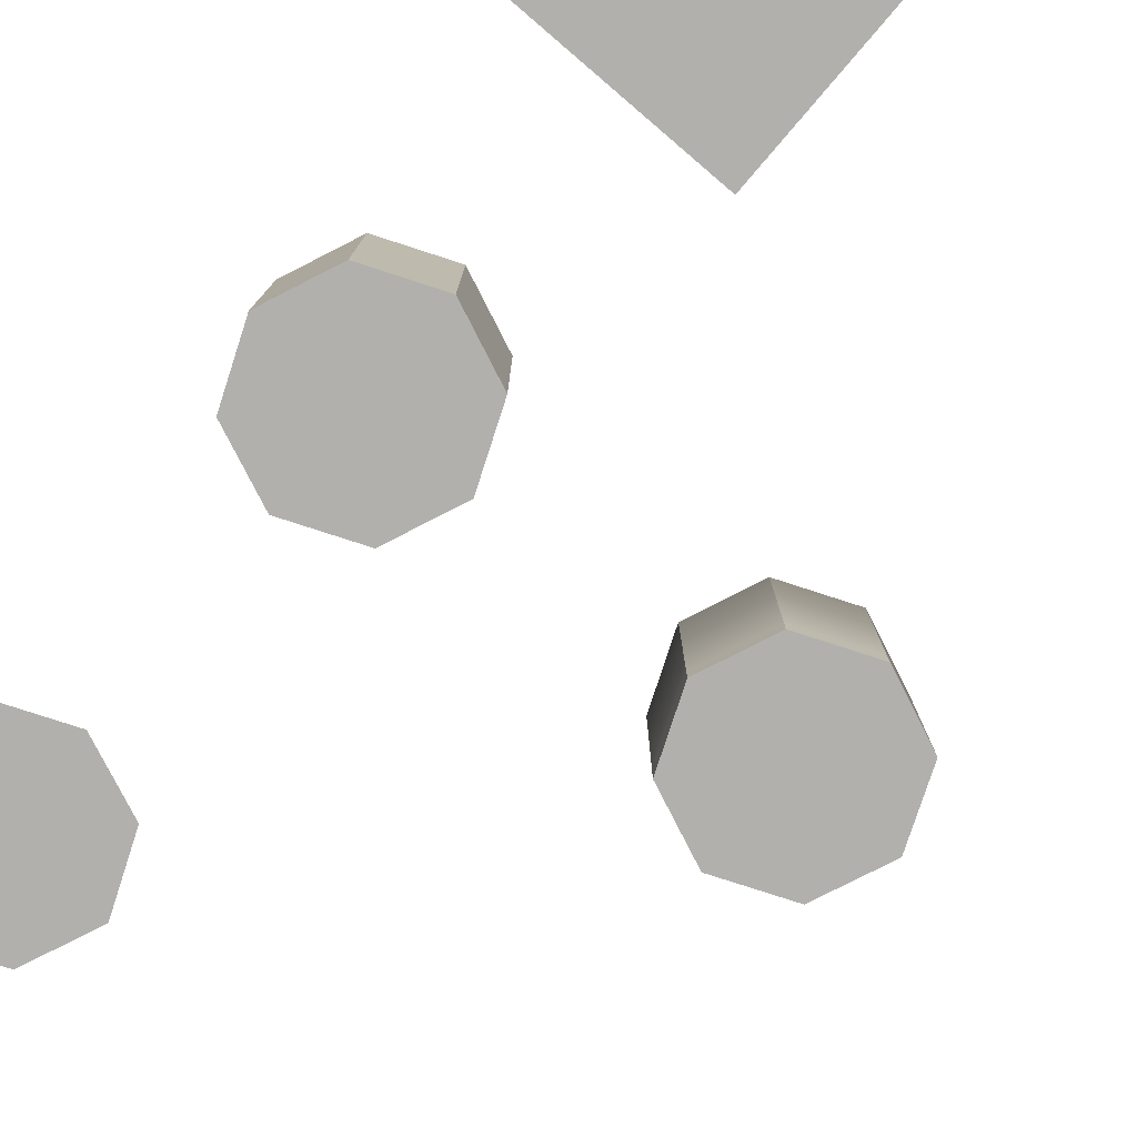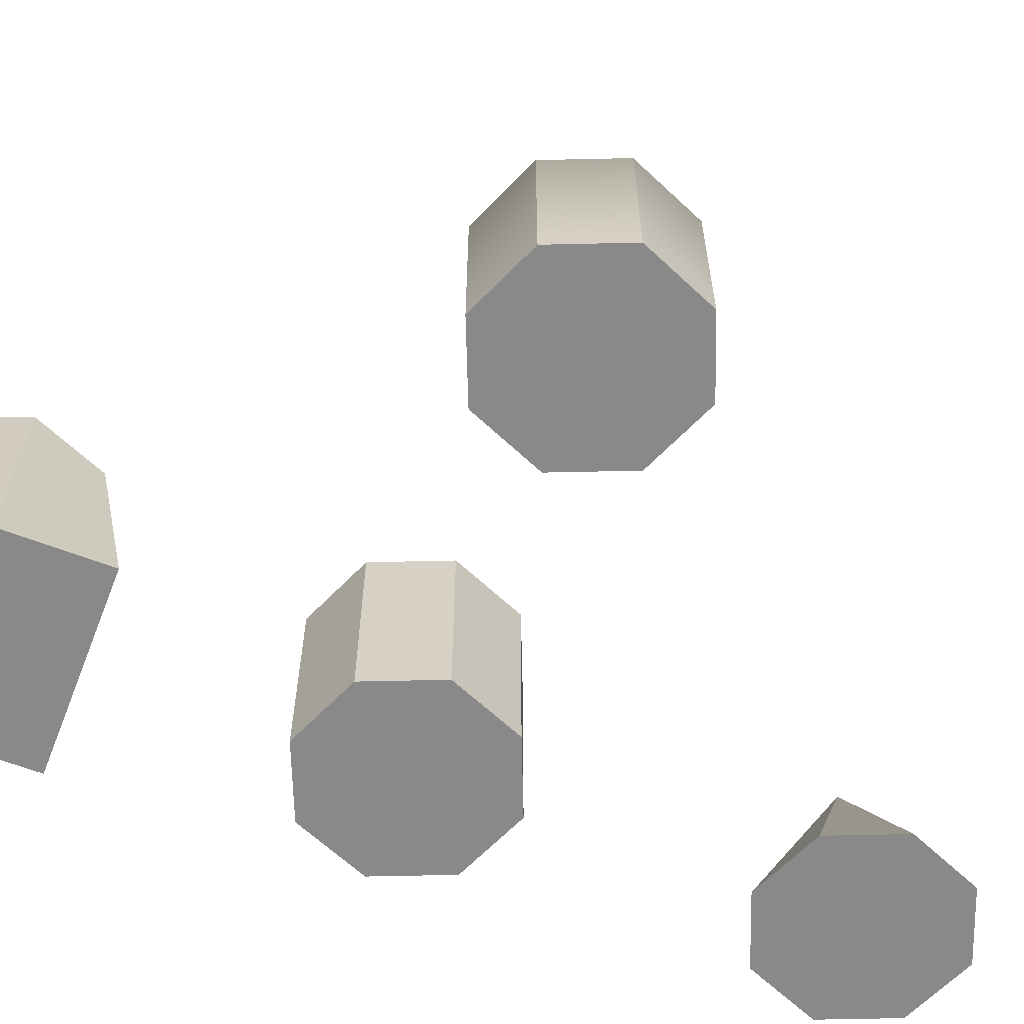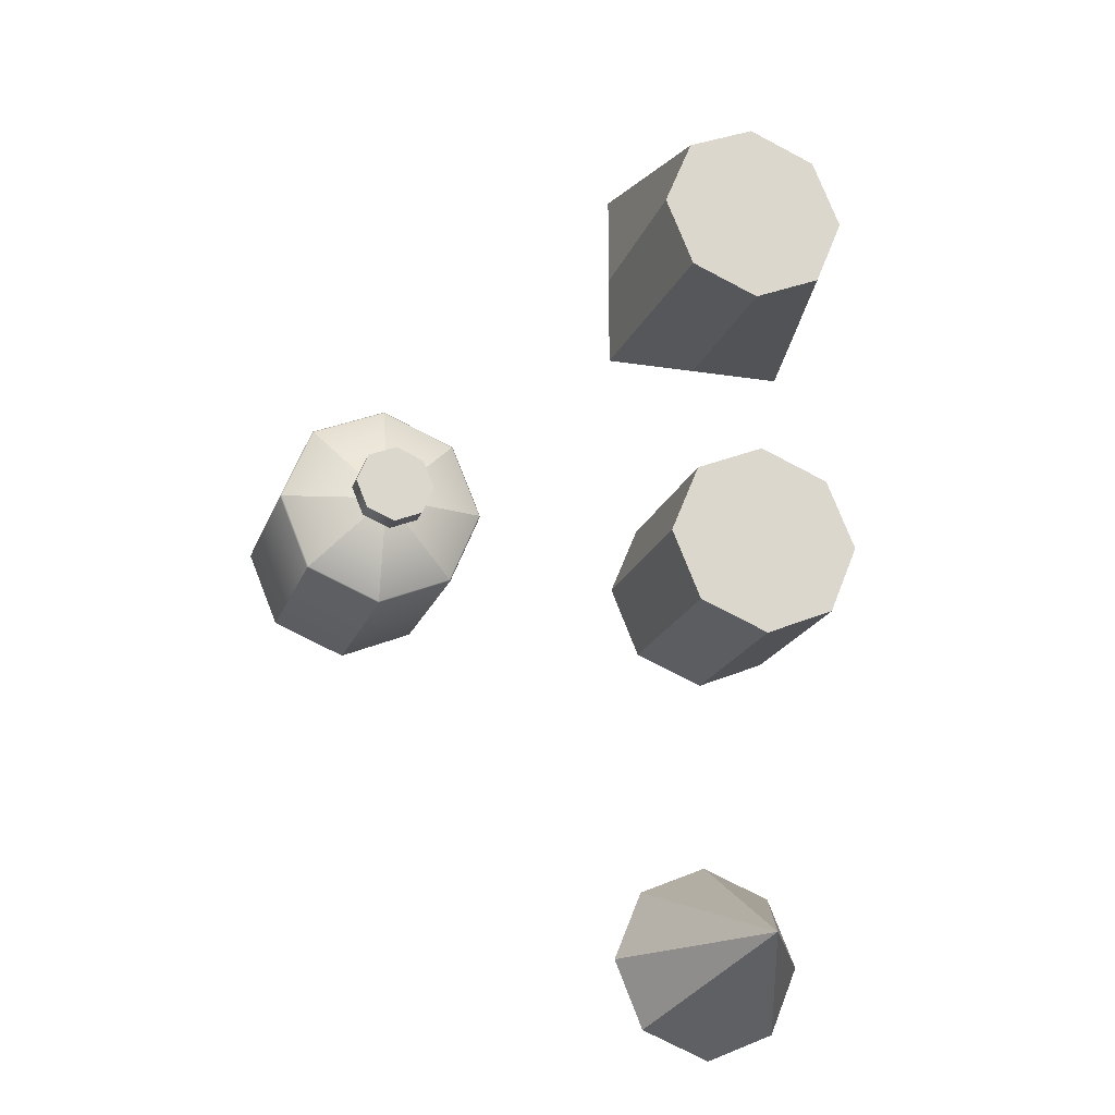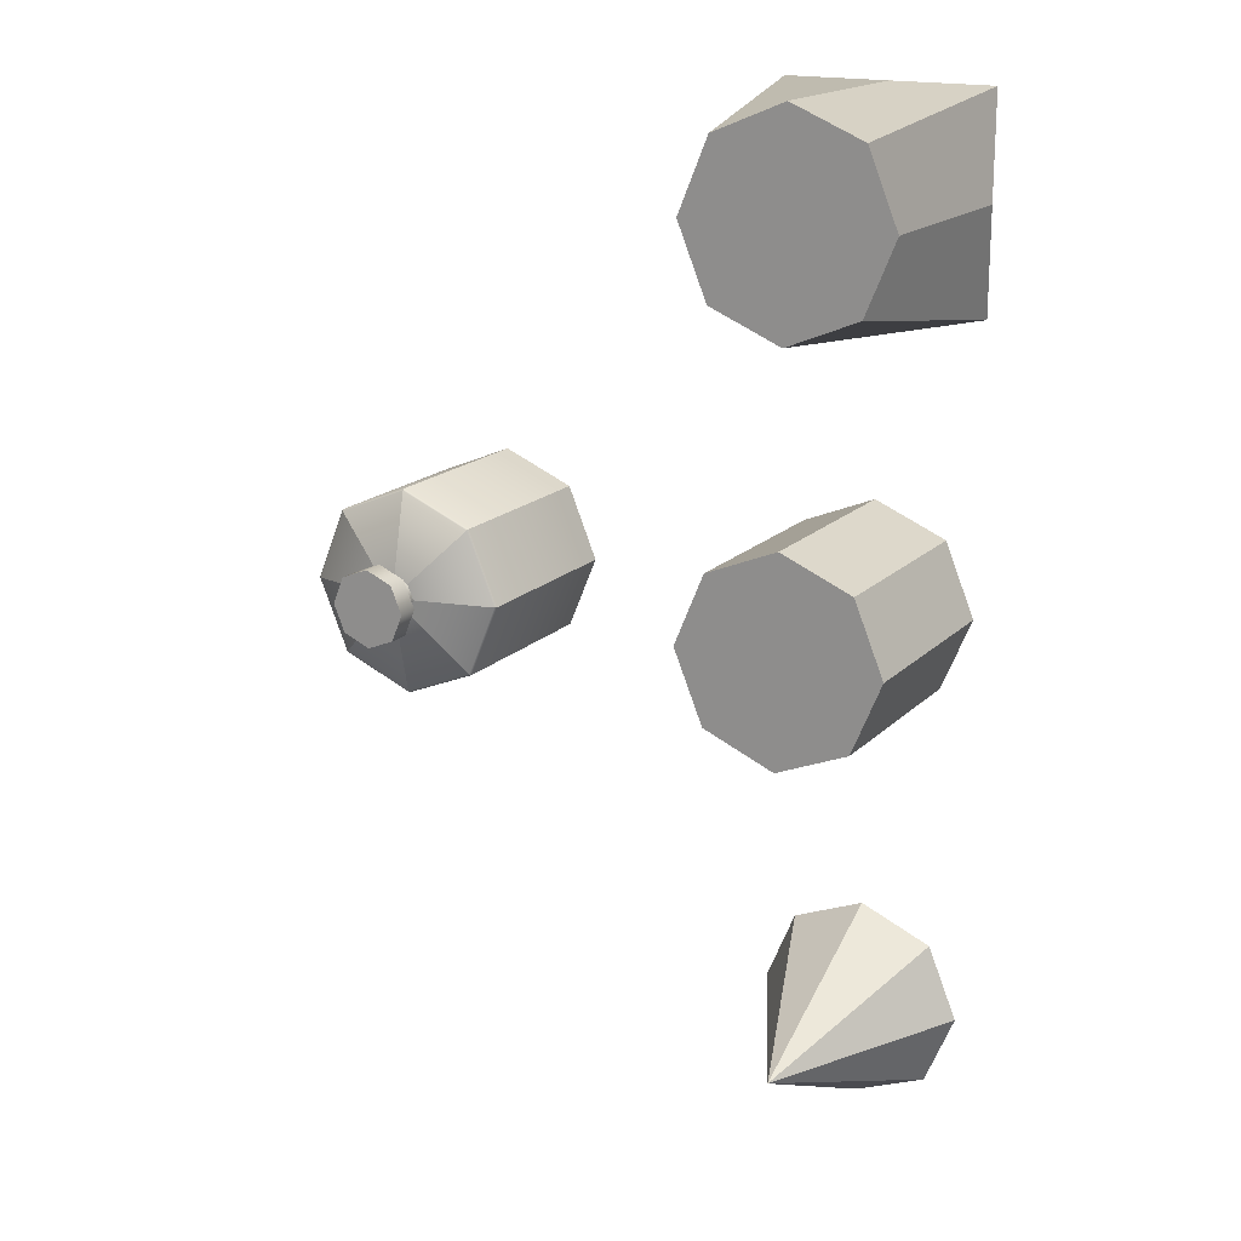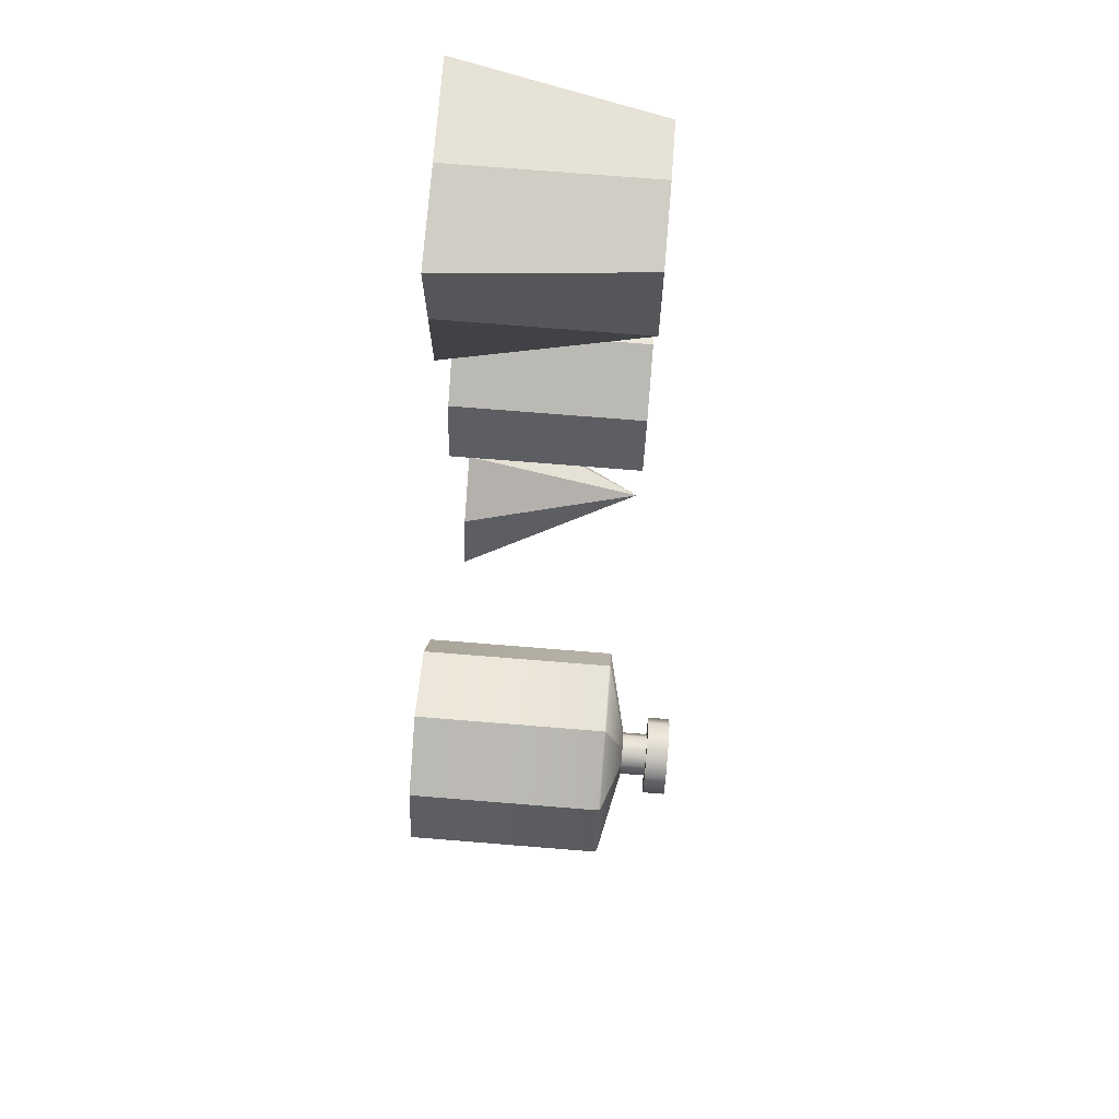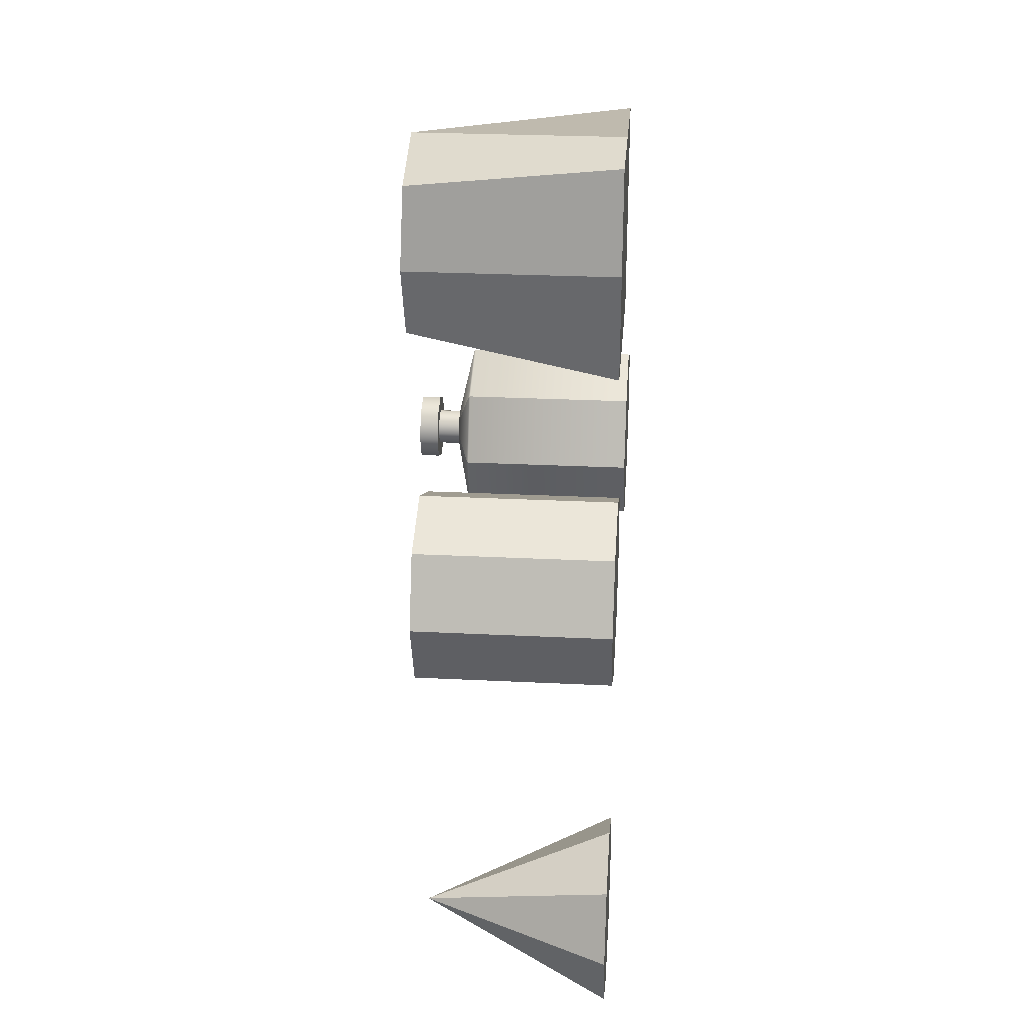
<metadata>
{"format":"obj","ext":"obj","renderer":"f3d","projection":"perspective","resolution":1024,"background":"white","views":[{"elev":-78.6,"azim":-40.5,"up":"+Y"},{"elev":-63.0,"azim":68.8,"up":"+Y"},{"elev":-19.5,"azim":163.5,"up":"+Z"},{"elev":17.7,"azim":-150.4,"up":"+Z"},{"elev":74.2,"azim":94.6,"up":"+Z"},{"elev":26.5,"azim":-85.5,"up":"+Z"}]}
</metadata>
<code>
o Cylinder.003
v 0 0 -1
v 0 2 -1
v 0.7071 2 -0.7071
v 0.7071 0 -0.7071
v 1 2 0
v 1 0 0
v 0.7071 2 0.7071
v 0.7071 -0 0.7071
v 0 2 1
v 0 -0 1
v -0.7071 2 0.7071
v -0.7071 -0 0.7071
v -1 2 0
v -1 0 0
v 0 2 0
v -0.7071 2 -0.7071
v -0.7071 0 -0.7071
v 0 0 0
f 1 2 3 4
f 4 3 5 6
f 6 5 7 8
f 8 7 9 10
f 10 9 11 12
f 12 11 13 14
f 15 13 11 9
f 14 13 16 17
f 17 16 2 1
f 18 6 8 10
f 2 16 13 15
f 5 15 9 7
f 3 2 15 5
f 14 18 10 12
f 17 1 18 14
f 1 4 6 18
o Cylinder.002
v 3.949 0 -1
v 3.949 2 -0.2069
v 4.096 2 -0.1463
v 4.656 0 -0.7071
v 4.156 2 0
v 4.949 0 0
v 4.096 2 0.1463
v 4.656 -0 0.7071
v 3.949 2 0.2069
v 3.949 -0 1
v 3.803 2 0.1463
v 3.242 -0 0.7071
v 3.742 2 0
v 2.949 0 0
v 3.803 2 -0.1463
v 3.242 0 -0.7071
v 3.949 0 0
v 2.949 0.2 0
v 3.242 0.2 0.7071
v 3.242 0.2 -0.7071
v 4.656 0.2 -0.7071
v 3.949 0.2 1
v 4.949 0.2 0
v 3.949 0.2 -1
v 4.656 0.2 0.7071
v 3.979 2 -0.03028
v 3.992 2 0
v 3.949 2 -0.04283
v 4.096 2 -0.1463
v 3.919 2 -0.03028
v 3.949 2 0.04283
v 3.919 2 0.03028
v 3.979 2 0.03028
v 3.906 2 0
v 4.096 2 -0.1463
v 4.156 2 0
v 3.949 2 -0.2069
v 4.096 2.235 -0.1463
v 3.803 2 -0.1463
v 3.949 2 0.2069
v 3.803 2 0.1463
v 4.096 2 0.1463
v 3.742 2 0
v 4.156 2 0
v 3.949 2 -0.2069
v 4.216 2.235 -0.2666
v 3.803 2 -0.1463
v 3.949 2 0.2069
v 3.803 2 0.1463
v 4.096 2 0.1463
v 3.742 2 0
v 4.156 2.235 0
v 3.949 2.235 -0.2069
v 4.216 2.235 -0.2666
v 3.803 2.235 -0.1463
v 3.949 2.235 0.2069
v 3.803 2.235 0.1463
v 4.096 2.235 0.1463
v 3.742 2.235 0
v 4.326 2.235 0
v 3.949 2.235 -0.377
v 4.216 2.442 -0.2666
v 3.683 2.235 -0.2666
v 3.949 2.235 0.377
v 3.683 2.235 0.2666
v 4.216 2.235 0.2666
v 3.572 2.235 0
v 4.326 2.235 0
v 3.949 2.235 -0.377
v 3.683 2.235 -0.2666
v 3.949 2.235 0.377
v 3.683 2.235 0.2666
v 4.216 2.235 0.2666
v 3.572 2.235 0
v 4.326 2.442 0
v 3.949 2.442 -0.377
v 3.949 2.442 0
v 3.683 2.442 -0.2666
v 3.949 2.442 0.377
v 3.683 2.442 0.2666
v 4.216 2.442 0.2666
v 3.572 2.442 0
v 3.949 1.823 -0.985
v 3.949 1.806 -1
v 2.949 1.806 0
v 2.964 1.823 0
v 3.242 1.806 0.7071
v 3.253 1.823 0.6965
v 3.242 1.806 -0.7071
v 3.253 1.823 -0.6965
v 4.656 1.806 -0.7071
v 4.646 1.823 -0.6965
v 3.949 1.806 1
v 3.949 1.823 0.985
v 4.949 1.806 0
v 4.934 1.823 0
v 4.656 1.806 0.7071
v 4.646 1.823 0.6965
f 38 107 102 42
f 43 115 111 40
f 41 113 115 43
f 39 109 113 41
f 40 111 105 37
f 23 21 44 45
f 36 103 107 38
f 42 102 109 39
f 35 24 26 28
f 25 23 45 51
f 33 31 52 48
f 20 33 48 46
f 32 35 28 30
f 34 19 35 32
f 19 22 24 35
f 34 38 42 19
f 32 36 38 34
f 30 37 36 32
f 28 40 37 30
f 26 43 40 28
f 24 41 43 26
f 22 39 41 24
f 19 42 39 22
f 37 105 103 36
f 106 29 31 104
f 104 31 33 108
f 112 27 29 106
f 116 25 27 112
f 114 23 25 116
f 110 21 23 114
f 101 20 21 110
f 45 44 53 54
f 52 50 59 61
f 46 48 57 55
f 44 46 55 53
f 31 29 50 52
f 21 20 46 44
f 27 25 51 49
f 29 27 49 50
f 53 55 63 47
f 59 58 66 67
f 60 54 62 68
f 57 61 69 65
f 49 51 60 58
f 48 52 61 57
f 51 45 54 60
f 50 49 58 59
f 66 68 76 74
f 62 47 56 70
f 69 67 75 77
f 63 65 73 71
f 55 57 65 63
f 61 59 67 69
f 54 53 47 62
f 58 60 68 66
f 70 56 64 78
f 77 75 83 85
f 71 73 81 79
f 56 71 79 64
f 65 69 77 73
f 68 62 70 76
f 67 66 74 75
f 47 63 71 56
f 85 83 90 92
f 79 81 88 87
f 64 79 87 72
f 83 82 89 90
f 74 76 84 82
f 73 77 85 81
f 76 70 78 84
f 75 74 82 83
f 90 89 97 98
f 91 86 93 99
f 88 92 100 96
f 89 91 99 97
f 78 64 72 86
f 82 84 91 89
f 81 85 92 88
f 84 78 86 91
f 95 100 98 97
f 94 96 100 95
f 93 95 97 99
f 80 94 95 93
f 72 87 94 80
f 87 88 96 94
f 92 90 98 100
f 86 72 80 93
f 108 101 102 107
f 104 108 107 103
f 106 104 103 105
f 112 106 105 111
f 116 112 111 115
f 114 116 115 113
f 110 114 113 109
f 101 110 109 102
f 108 33 20 101
o Cylinder.001
v 0 0 2.741
v 0 2 2.741
v 0.7071 2 3.033
v 1 0 2.741
v 1 2 3.741
v 1 0 3.741
v 0.7071 2 4.448
v 1 -0 4.741
v 0 2 4.741
v 0 -0 4.741
v -0.7071 2 4.448
v -1 -0 4.741
v -1 2 3.741
v -1 0 3.741
v 0 2 3.741
v -0.7071 2 3.033
v -1 0 2.741
v 0 0 3.741
f 117 118 119 120
f 120 119 121 122
f 122 121 123 124
f 124 123 125 126
f 126 125 127 128
f 128 127 129 130
f 131 129 127 125
f 130 129 132 133
f 133 132 118 117
f 134 122 124 126
f 118 132 129 131
f 121 131 125 123
f 119 118 131 121
f 130 134 126 128
f 133 117 134 130
f 117 120 122 134
o Cylinder
v 0 0 -5.008
v 0 2 -4.008
v 0.7071 0 -4.715
v 1 0 -4.008
v 0.7071 -0 -3.301
v 0 -0 -3.008
v -0.7071 -0 -3.301
v -1 0 -4.008
v -0.7071 0 -4.715
v 0 0 -4.008
f 135 136 137
f 137 136 138
f 138 136 139
f 139 136 140
f 140 136 141
f 141 136 142
f 142 136 143
f 143 136 135
f 144 138 139 140
f 142 144 140 141
f 143 135 144 142
f 135 137 138 144

</code>
